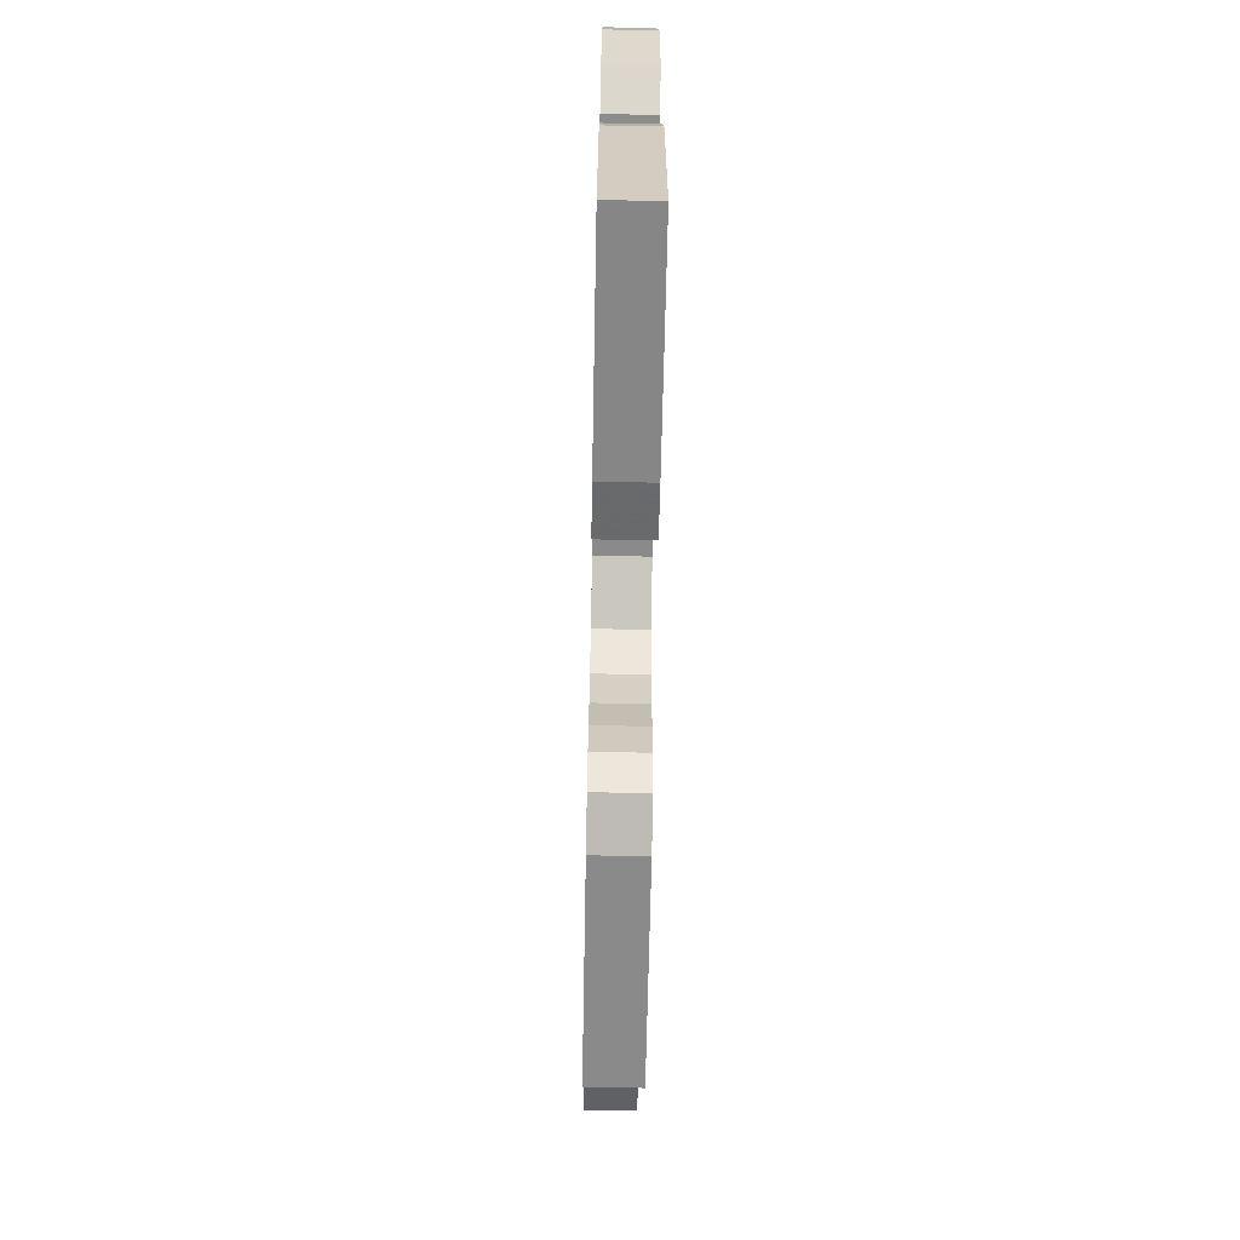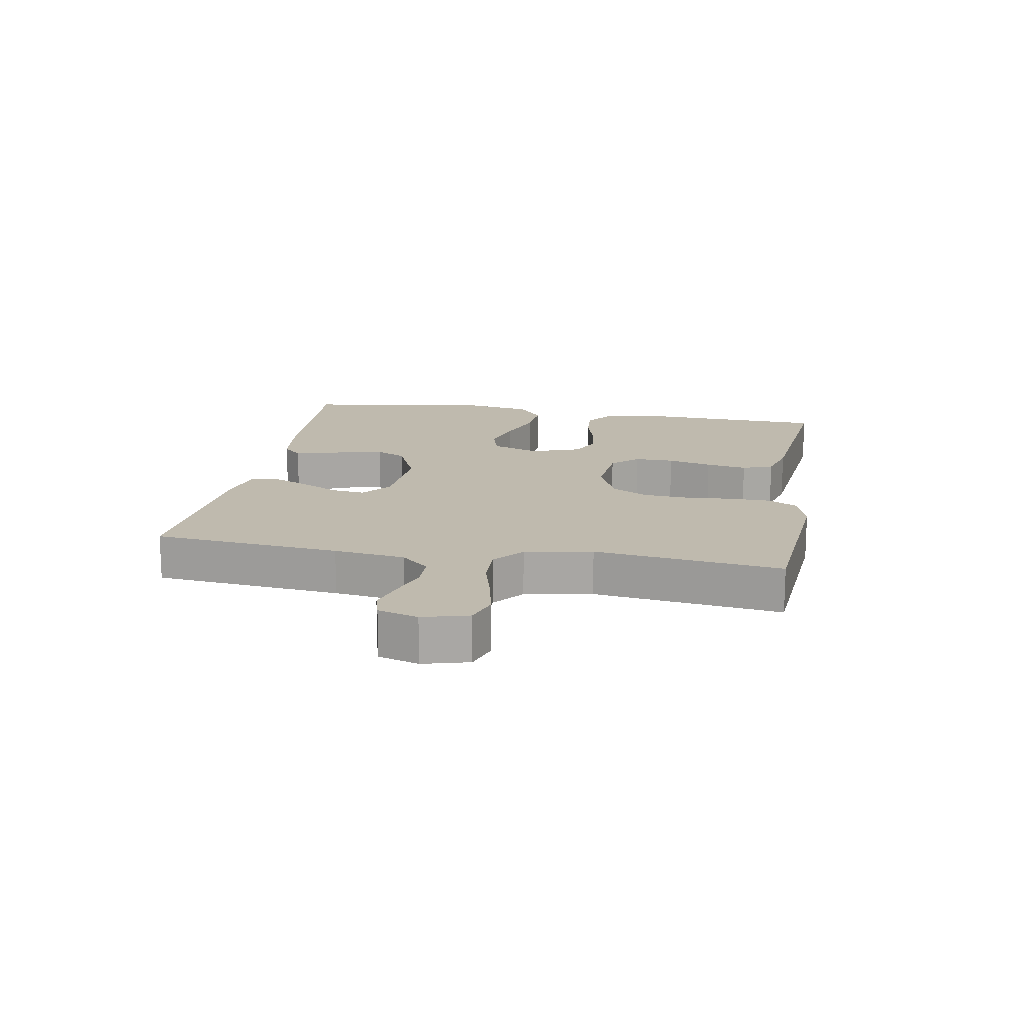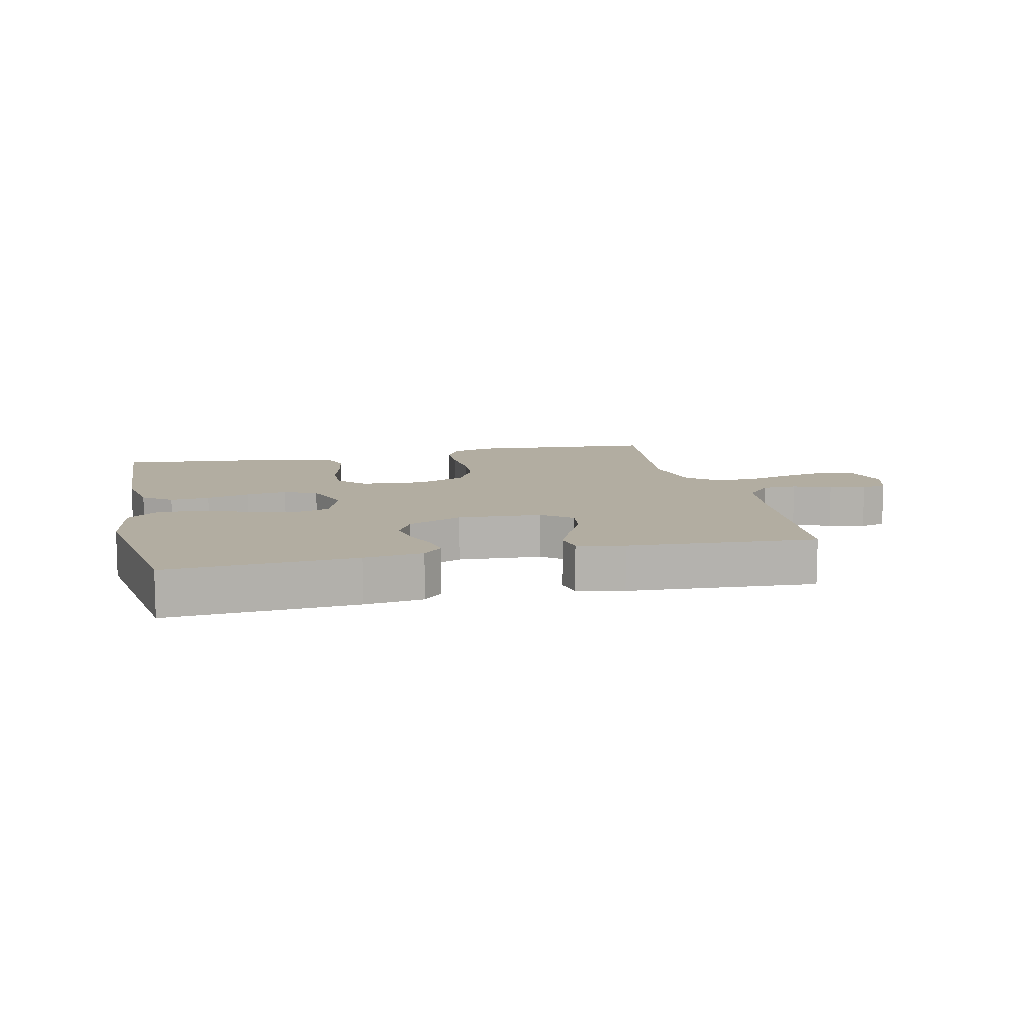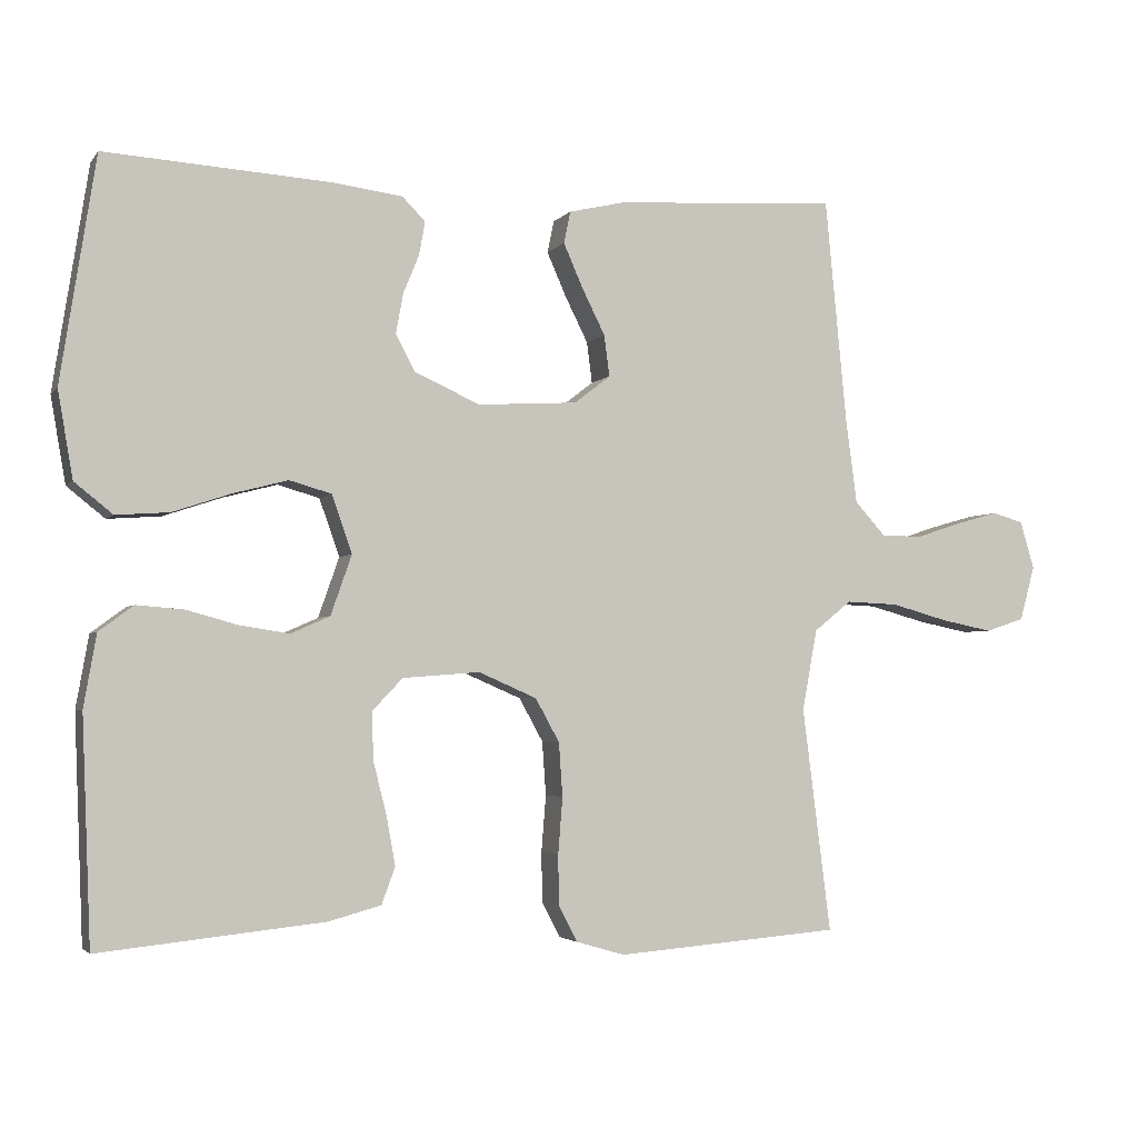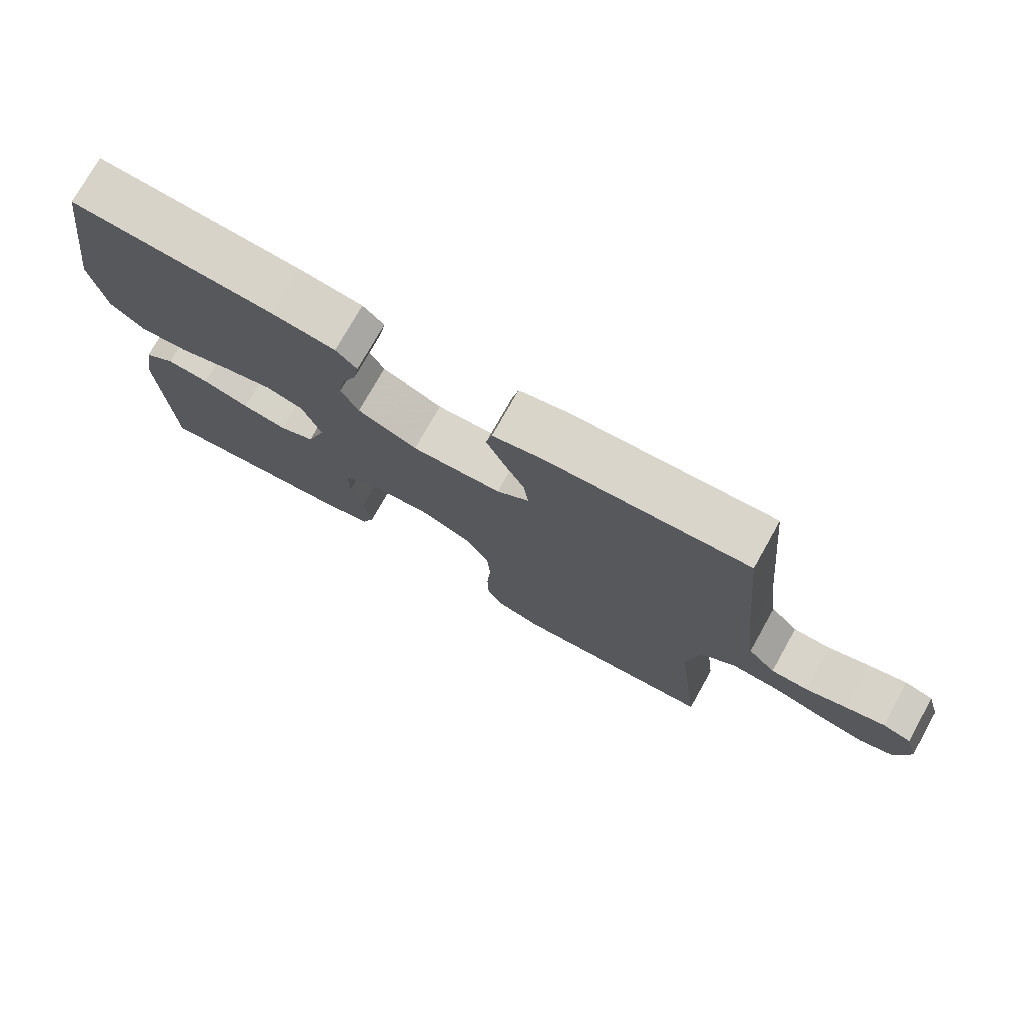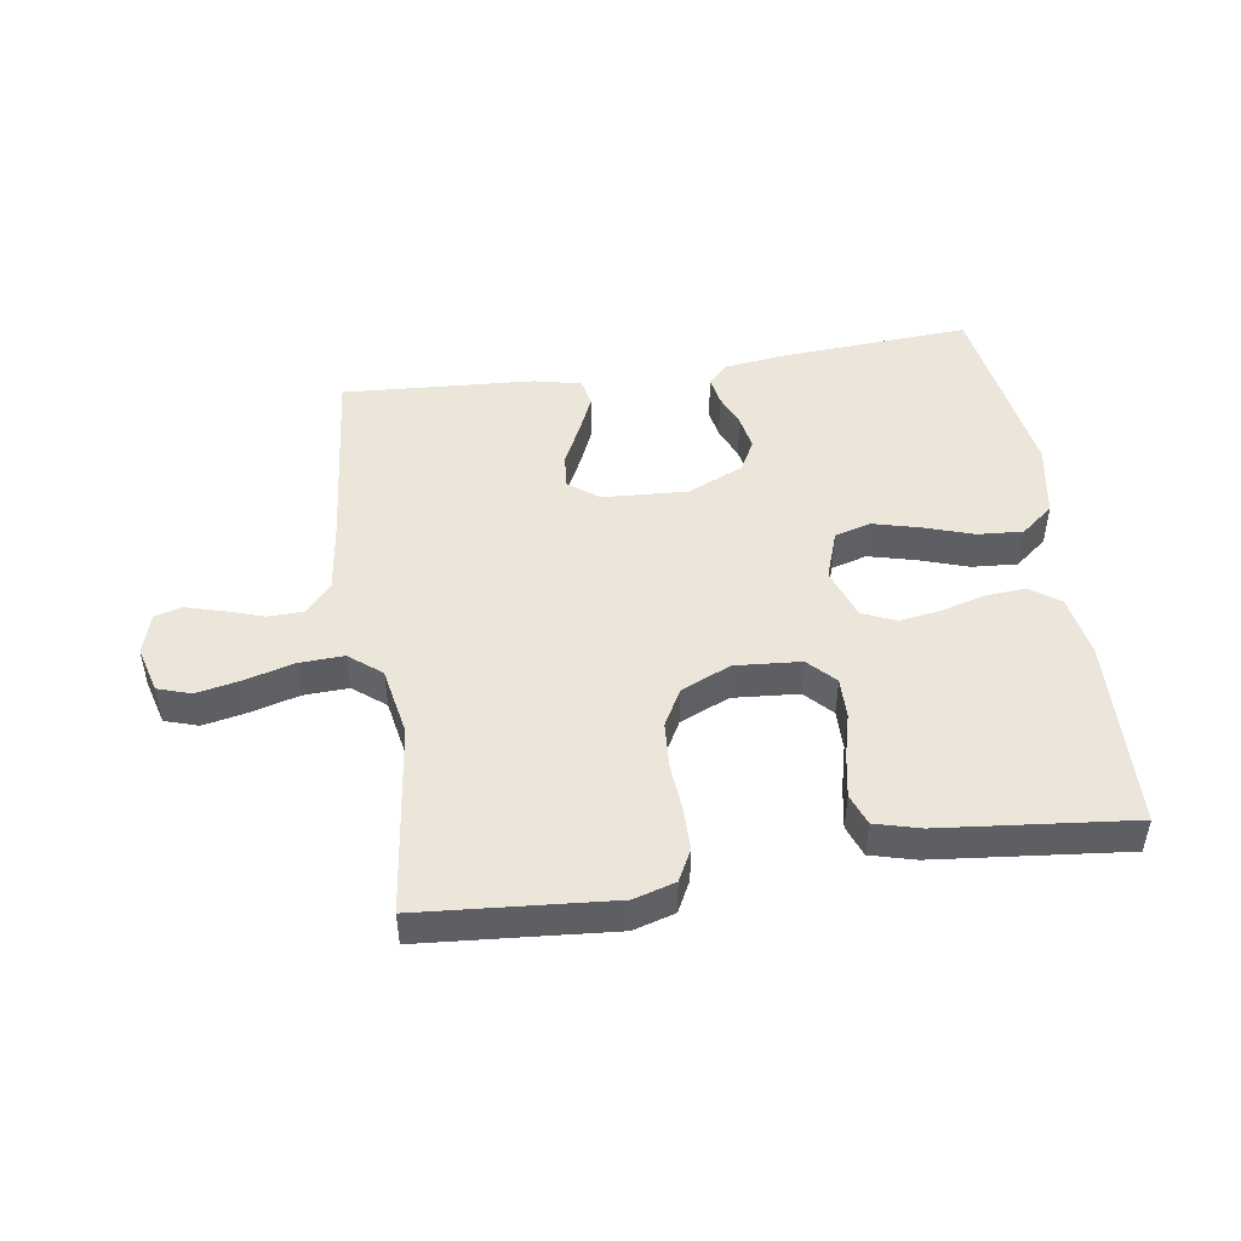
<metadata>
{"format":"obj","ext":"obj","renderer":"f3d","projection":"perspective","resolution":1024,"background":"white","views":[{"elev":-68.1,"azim":-91.1,"up":"+Z"},{"elev":15.7,"azim":100.1,"up":"+Y"},{"elev":10.5,"azim":-12.8,"up":"+Y"},{"elev":-3.1,"azim":-18.9,"up":"+Z"},{"elev":75.1,"azim":29.3,"up":"+Z"},{"elev":47.8,"azim":171.4,"up":"+Y"}]}
</metadata>
<code>
v -0.5 0.07 0.5
v -0.2 0.07 0.481
v -0.106 0.07 0.469
v -0.075 0.07 0.438
v -0.083 0.07 0.393
v -0.104 0.07 0.342
v -0.114 0.07 0.288
v -0.088 0.07 0.239
v 0 0.07 0.2
v 0.133 0.07 0.208
v 0.181 0.07 0.245
v 0.174 0.07 0.3
v 0.143 0.07 0.362
v 0.117 0.07 0.421
v 0.126 0.07 0.464
v 0.2 0.07 0.481
v 0.5 0.07 0.5
v 0.529 0.07 0.2
v 0.544 0.07 0.086
v 0.585 0.07 0.041
v 0.64 0.07 0.04
v 0.701 0.07 0.06
v 0.758 0.07 0.076
v 0.8 0.07 0.064
v 0.819 0.07 0
v 0.799 0.07 -0.073
v 0.747 0.07 -0.09
v 0.678 0.07 -0.076
v 0.602 0.07 -0.055
v 0.532 0.07 -0.052
v 0.482 0.07 -0.092
v 0.462 0.07 -0.2
v 0.5 0.07 -0.5
v 0.2 0.07 -0.524
v 0.135 0.07 -0.505
v 0.11 0.07 -0.457
v 0.109 0.07 -0.39
v 0.115 0.07 -0.315
v 0.11 0.07 -0.243
v 0.078 0.07 -0.185
v 0 0.07 -0.151
v -0.103 0.07 -0.159
v -0.143 0.07 -0.201
v -0.142 0.07 -0.264
v -0.124 0.07 -0.335
v -0.112 0.07 -0.401
v -0.13 0.07 -0.45
v -0.2 0.07 -0.469
v -0.5 0.07 -0.5
v -0.512 0.07 -0.2
v -0.495 0.07 -0.103
v -0.449 0.07 -0.069
v -0.386 0.07 -0.074
v -0.317 0.07 -0.093
v -0.251 0.07 -0.103
v -0.199 0.07 -0.08
v -0.171 0.07 0
v -0.198 0.07 0.077
v -0.254 0.07 0.093
v -0.327 0.07 0.074
v -0.405 0.07 0.048
v -0.476 0.07 0.043
v -0.527 0.07 0.084
v -0.547 0.07 0.2
v -0.5 0 0.5
v -0.2 0 0.481
v -0.106 0 0.469
v -0.075 0 0.438
v -0.083 0 0.393
v -0.104 0 0.342
v -0.114 0 0.288
v -0.088 0 0.239
v 0 0 0.2
v 0.133 0 0.208
v 0.181 0 0.245
v 0.174 0 0.3
v 0.143 0 0.362
v 0.117 0 0.421
v 0.126 0 0.464
v 0.2 0 0.481
v 0.5 0 0.5
v 0.529 0 0.2
v 0.544 0 0.086
v 0.585 0 0.041
v 0.64 0 0.04
v 0.701 0 0.06
v 0.758 0 0.076
v 0.8 0 0.064
v 0.819 0 0
v 0.799 0 -0.073
v 0.747 0 -0.09
v 0.678 0 -0.076
v 0.602 0 -0.055
v 0.532 0 -0.052
v 0.482 0 -0.092
v 0.462 0 -0.2
v 0.5 0 -0.5
v 0.2 0 -0.524
v 0.135 0 -0.505
v 0.11 0 -0.457
v 0.109 0 -0.39
v 0.115 0 -0.315
v 0.11 0 -0.243
v 0.078 0 -0.185
v 0 0 -0.151
v -0.103 0 -0.159
v -0.143 0 -0.201
v -0.142 0 -0.264
v -0.124 0 -0.335
v -0.112 0 -0.401
v -0.13 0 -0.45
v -0.2 0 -0.469
v -0.5 0 -0.5
v -0.512 0 -0.2
v -0.495 0 -0.103
v -0.449 0 -0.069
v -0.386 0 -0.074
v -0.317 0 -0.093
v -0.251 0 -0.103
v -0.199 0 -0.08
v -0.171 0 0
v -0.198 0 0.077
v -0.254 0 0.093
v -0.327 0 0.074
v -0.405 0 0.048
v -0.476 0 0.043
v -0.527 0 0.084
v -0.547 0 0.2
f 60 61 62 63
f 59 60 63 64
f 58 59 64 1
f 51 52 53 54
f 51 54 55
f 50 51 55
f 49 50 55
f 48 49 55 56
f 44 45 46 47
f 44 47 48 56
f 35 36 37 38
f 35 38 39
f 32 33 34 35
f 31 32 35 39
f 30 31 39 40
f 26 27 28 29
f 24 25 26 29
f 24 29 30
f 21 22 23 24
f 21 24 30 40
f 15 16 17 18
f 15 18 19
f 12 13 14 15
f 12 15 19 20
f 3 4 5 6
f 3 6 7
f 58 1 2 3
f 57 58 3 7
f 43 44 56 57
f 42 43 57 7
f 20 21 40 41
f 11 12 20
f 10 11 20 41
f 9 10 41 42
f 42 7 8
f 8 9 42
f 127 126 125 124
f 128 127 124 123
f 65 128 123 122
f 118 117 116 115
f 119 118 115
f 119 115 114
f 119 114 113
f 120 119 113 112
f 111 110 109 108
f 120 112 111 108
f 102 101 100 99
f 103 102 99
f 99 98 97 96
f 103 99 96 95
f 104 103 95 94
f 93 92 91 90
f 93 90 89 88
f 94 93 88
f 88 87 86 85
f 104 94 88 85
f 82 81 80 79
f 83 82 79
f 79 78 77 76
f 84 83 79 76
f 70 69 68 67
f 71 70 67
f 67 66 65 122
f 71 67 122 121
f 121 120 108 107
f 71 121 107 106
f 105 104 85 84
f 84 76 75
f 105 84 75 74
f 106 105 74 73
f 72 71 106
f 106 73 72
f 1 65 66 2
f 2 66 67 3
f 3 67 68 4
f 4 68 69 5
f 5 69 70 6
f 6 70 71 7
f 7 71 72 8
f 8 72 73 9
f 9 73 74 10
f 10 74 75 11
f 11 75 76 12
f 12 76 77 13
f 13 77 78 14
f 14 78 79 15
f 15 79 80 16
f 16 80 81 17
f 17 81 82 18
f 18 82 83 19
f 19 83 84 20
f 20 84 85 21
f 21 85 86 22
f 22 86 87 23
f 23 87 88 24
f 24 88 89 25
f 25 89 90 26
f 26 90 91 27
f 27 91 92 28
f 28 92 93 29
f 29 93 94 30
f 30 94 95 31
f 31 95 96 32
f 32 96 97 33
f 33 97 98 34
f 34 98 99 35
f 35 99 100 36
f 36 100 101 37
f 37 101 102 38
f 38 102 103 39
f 39 103 104 40
f 40 104 105 41
f 41 105 106 42
f 42 106 107 43
f 43 107 108 44
f 44 108 109 45
f 45 109 110 46
f 46 110 111 47
f 47 111 112 48
f 48 112 113 49
f 49 113 114 50
f 50 114 115 51
f 51 115 116 52
f 52 116 117 53
f 53 117 118 54
f 54 118 119 55
f 55 119 120 56
f 56 120 121 57
f 57 121 122 58
f 58 122 123 59
f 59 123 124 60
f 60 124 125 61
f 61 125 126 62
f 62 126 127 63
f 63 127 128 64
f 64 128 65 1

</code>
